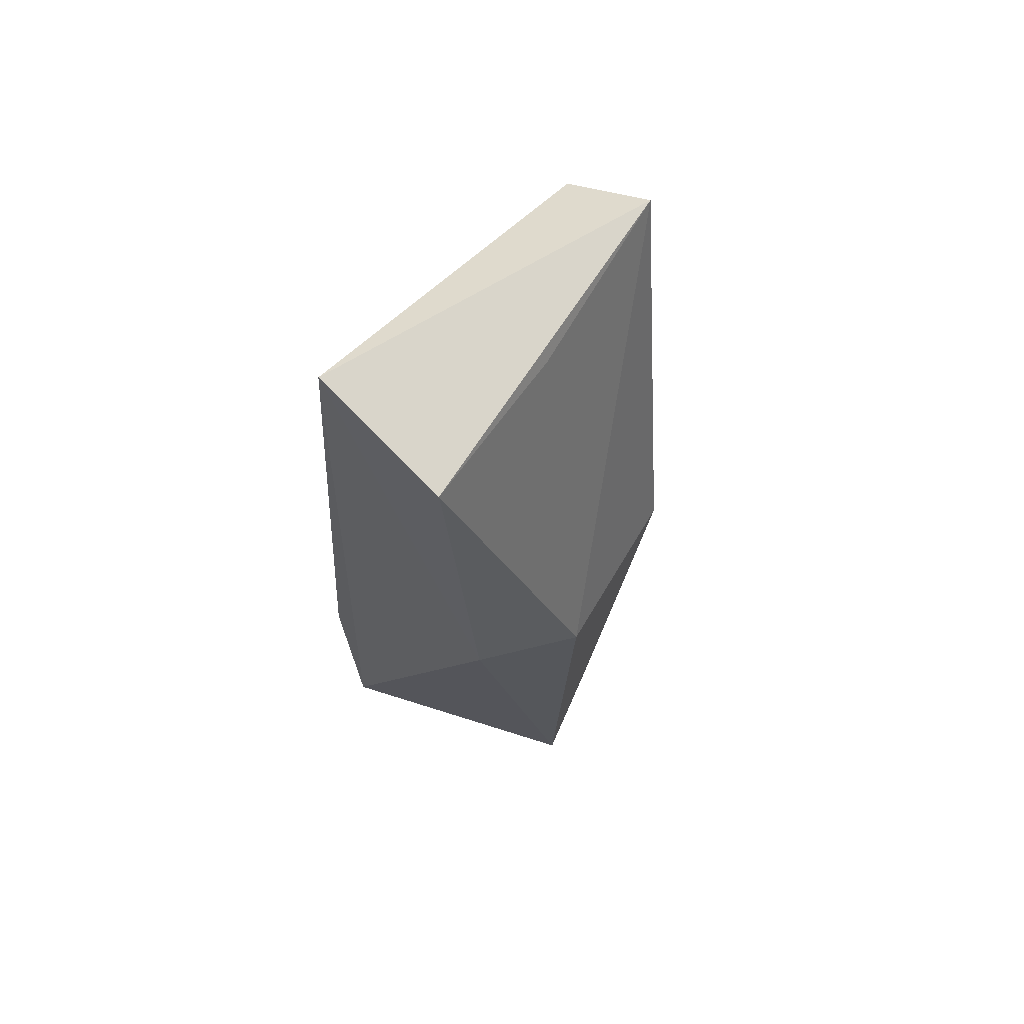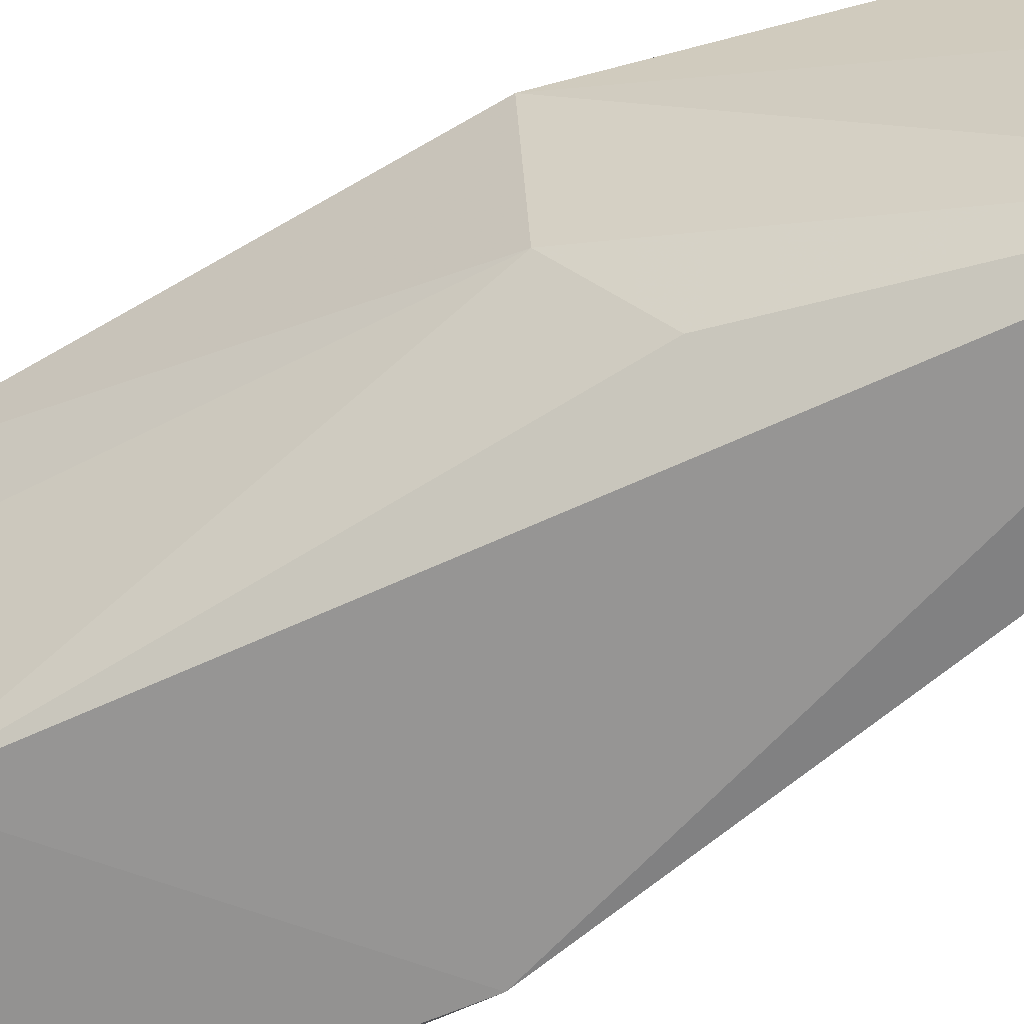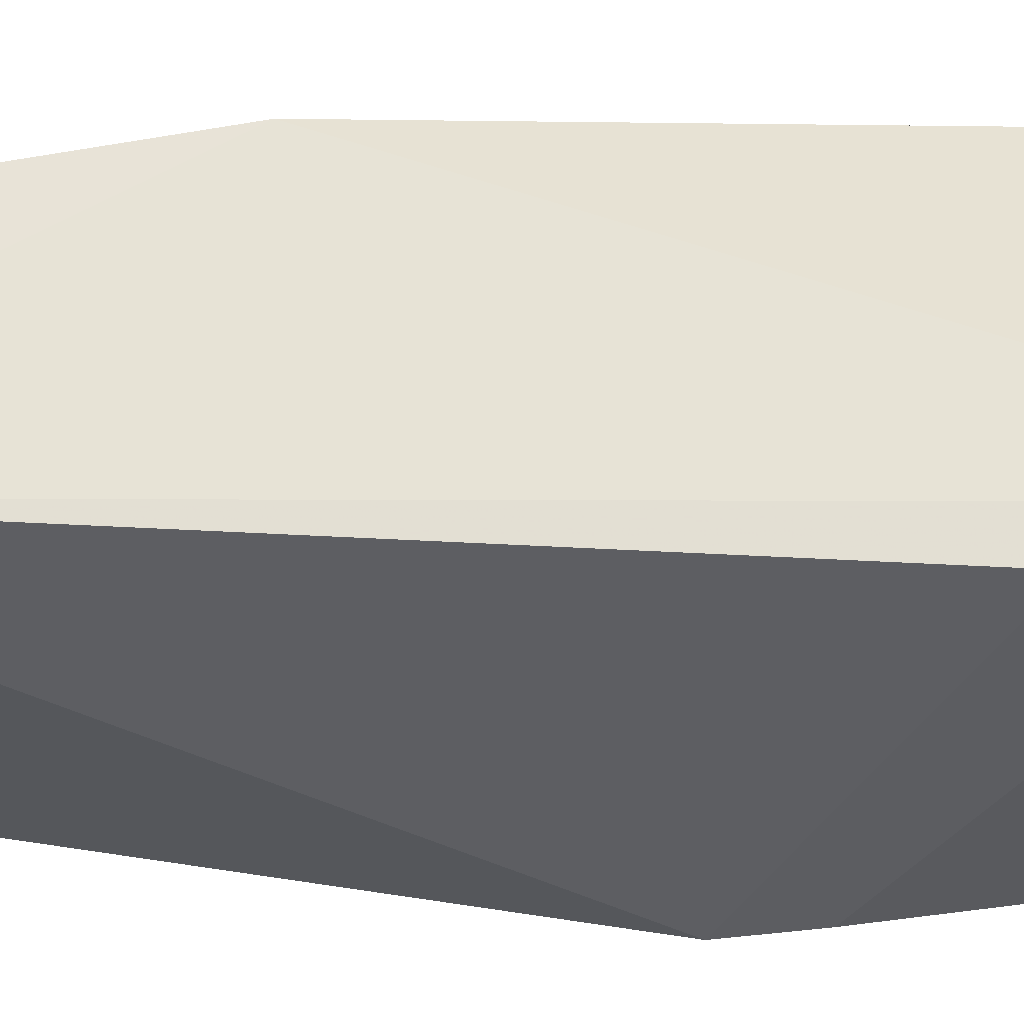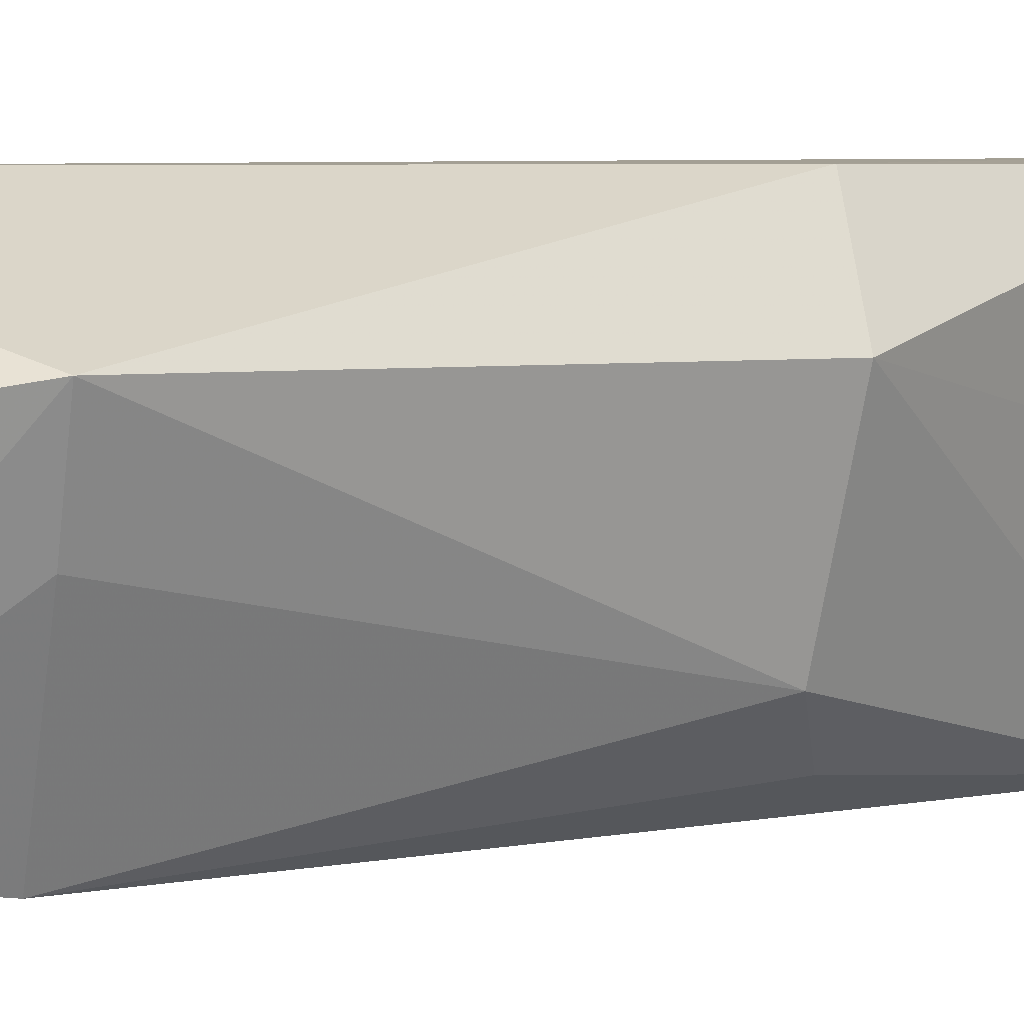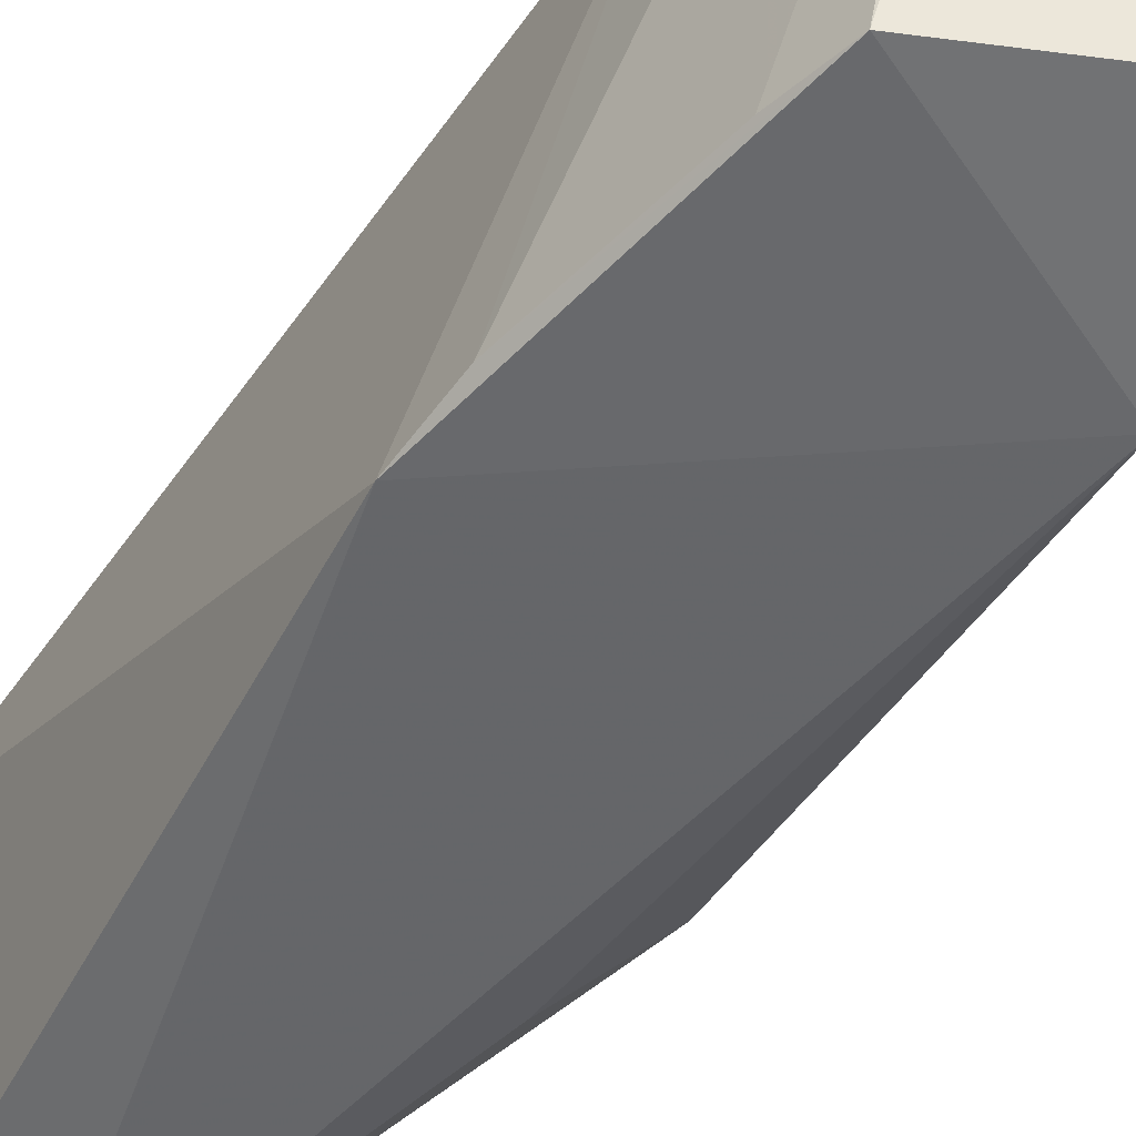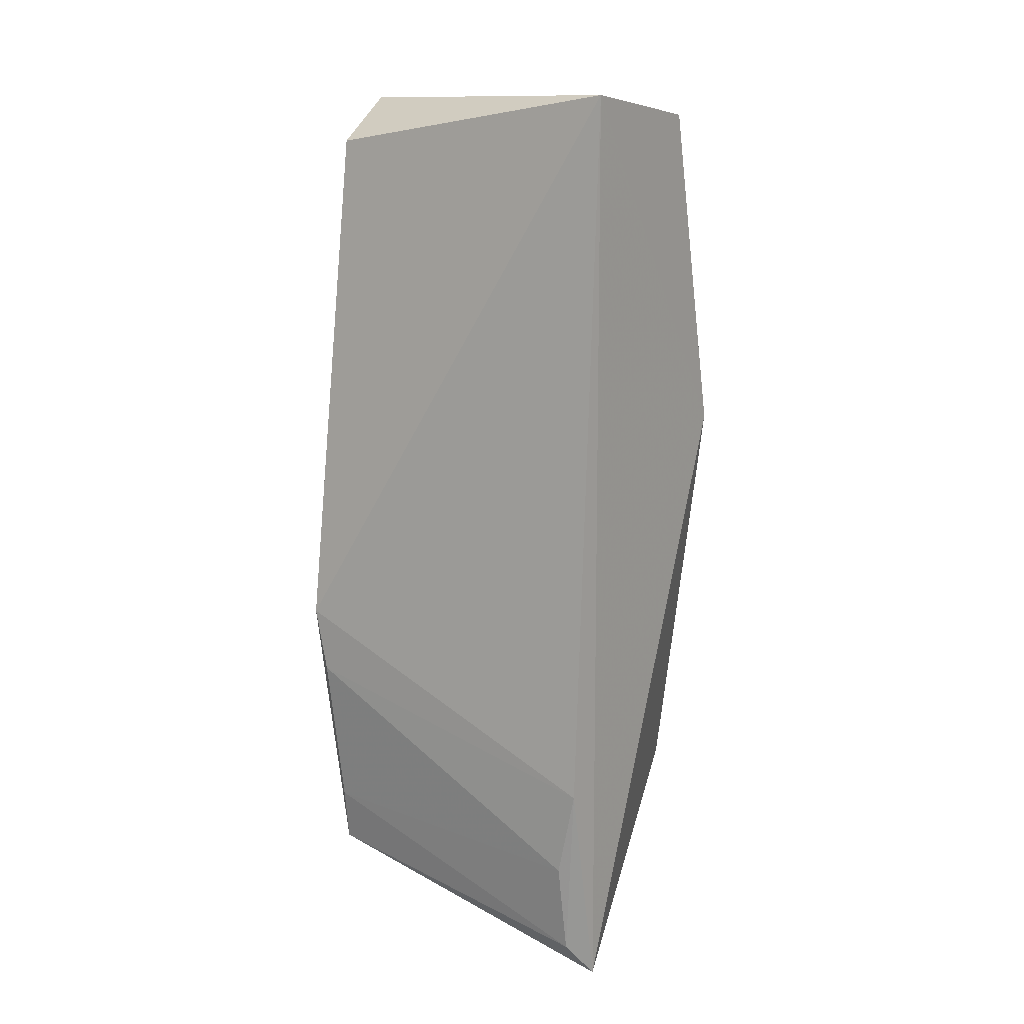
<metadata>
{"format":"obj","ext":"obj","renderer":"f3d","projection":"perspective","resolution":1024,"background":"white","views":[{"elev":67.9,"azim":-137.5,"up":"+Z"},{"elev":-71.5,"azim":-61.1,"up":"+Y"},{"elev":60.0,"azim":89.4,"up":"+Y"},{"elev":7.8,"azim":-122.8,"up":"+Y"},{"elev":-47.8,"azim":143.1,"up":"+Y"},{"elev":17.4,"azim":125.1,"up":"+Z"}]}
</metadata>
<code>
v 0.0213 -0.5 0.1367
v 0.04393 -0.4922 0.01249
v 0.03448 -0.4484 0.1403
v 0.01255 -0.4479 0.1359
v -0.001807 -0.4575 0.02075
v 0.0479 -0.4946 0.05491
v 0.01292 -0.4949 0.0237
v -0.00325 -0.4596 0.08395
v 0.0381 -0.4453 -0.001217
v 0.03393 -0.4971 0.1308
v 0.01584 -0.4727 0.1343
v 0.004744 -0.4461 0.0865
v 0.002178 -0.4846 0.08223
v 0.01919 -0.4914 -0.0002966
v 0.0426 -0.4492 0.01823
v 0.01069 -0.4931 0.08959
v 0.002696 -0.4709 0.02159
v 0.006186 -0.4601 0.006323
v 0.04776 -0.4928 0.04503
v 0.04102 -0.4486 0.003757
v 0.04232 -0.4466 0.03177
v 0.04524 -0.4919 0.02118
f 1 3 4
f 7 6 1
f 7 2 6
f 10 6 3
f 10 3 1
f 10 1 6
f 11 8 1
f 11 1 4
f 11 4 8
f 12 8 4
f 12 5 8
f 12 9 5
f 12 4 3
f 12 3 9
f 13 1 8
f 13 8 5
f 14 9 2
f 14 2 7
f 16 13 7
f 16 7 1
f 16 1 13
f 17 13 5
f 17 7 13
f 17 14 7
f 17 5 14
f 18 14 5
f 18 5 9
f 18 9 14
f 19 6 2
f 20 2 9
f 21 9 3
f 21 3 6
f 21 19 15
f 21 6 19
f 21 20 9
f 21 15 20
f 22 19 2
f 22 2 20
f 22 20 15
f 22 15 19

</code>
